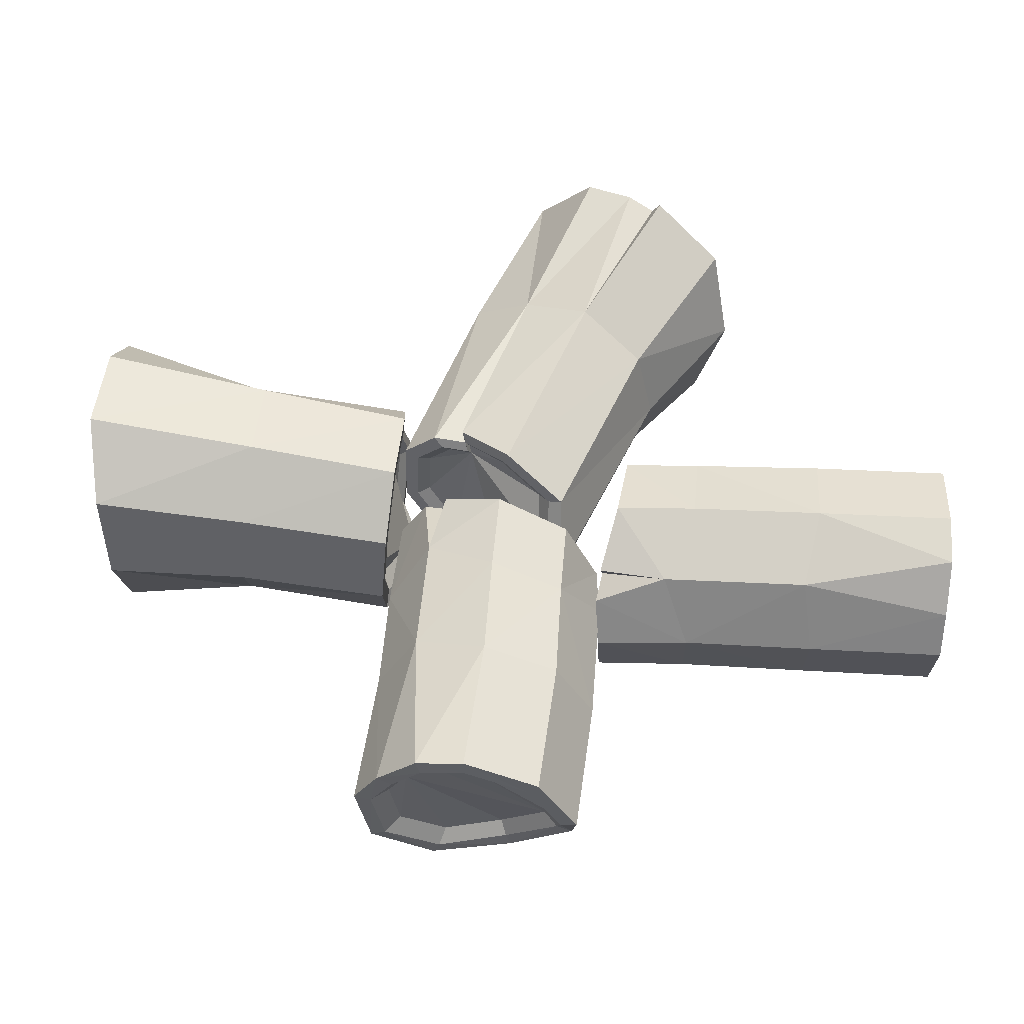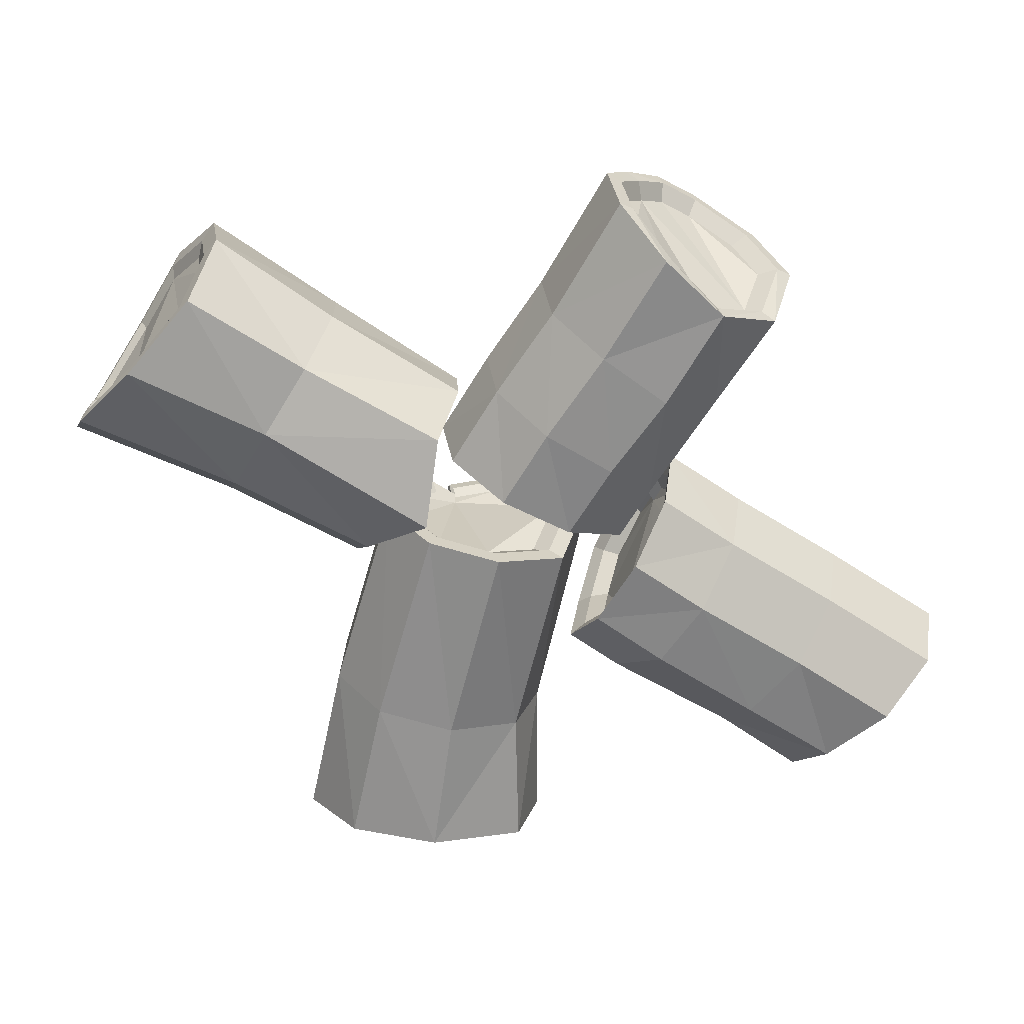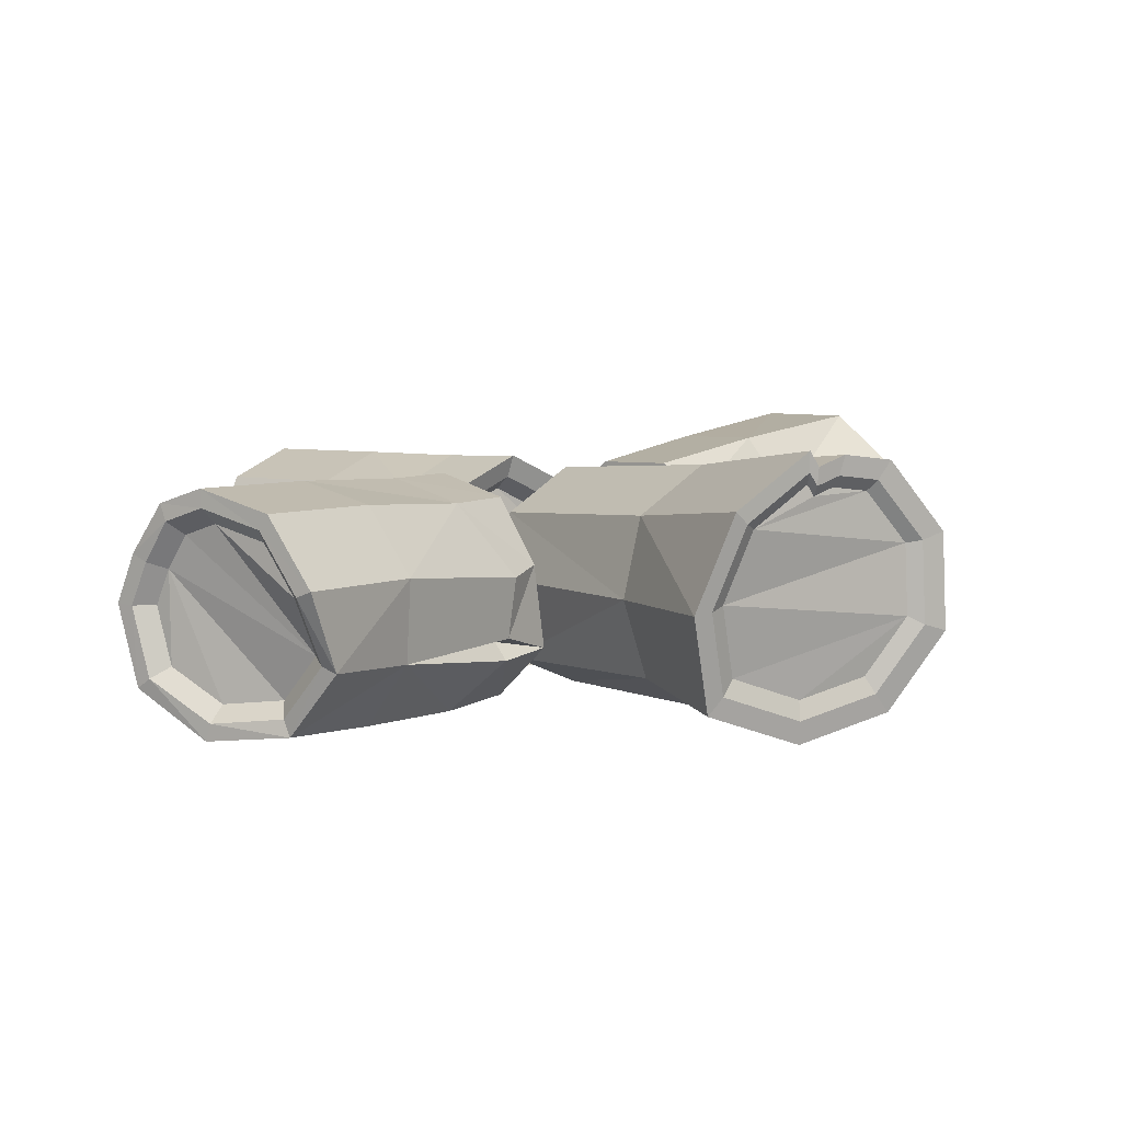
<metadata>
{"format":"obj","ext":"obj","renderer":"f3d","projection":"perspective","resolution":1024,"background":"white","views":[{"elev":51.9,"azim":52.2,"up":"+Y"},{"elev":-63.9,"azim":14.6,"up":"+Y"},{"elev":6.4,"azim":172.6,"up":"+Y"}]}
</metadata>
<code>
o Bonfire_Cylinder.002
v 0.01388 0.02282 0.06795
v -0.1028 0.1453 0.1675
v -0.1294 0.3335 0.1913
v -0.03542 0.5032 0.1031
v 0.103 0.5782 0.02513
v 0.2488 0.5053 -0.08831
v 0.3195 0.3331 -0.144
v 0.2855 0.1284 -0.1572
v 0.1638 0.01527 -0.05891
v 0.5037 0.1341 0.7608
v 0.5852 0.005695 0.624
v 0.4841 0.3294 0.7881
v 0.6101 0.5431 0.6789
v 0.6955 0.5663 0.5933
v 0.8276 0.497 0.4623
v 0.8944 0.3245 0.3903
v 0.8231 0.1415 0.3441
v 0.6936 0.004281 0.4456
v 0.4086 0.309 -0.0807
v 0.3951 0.112 -0.04131
v 0.3915 0.4968 0.04318
v 0.2543 0.5712 0.1663
v 0.0706 0.5034 0.2397
v 0.1744 0.01422 0.2295
v 0.06448 0.1458 0.3323
v 0.04238 0.3392 0.3581
v 0.3148 -0.000192 0.09363
v -0.08568 0.4443 0.1381
v 0.6561 0.3293 0.1447
v 0.5879 0.5014 0.2154
v 0.4542 0.5708 0.3445
v 0.2961 0.5044 0.447
v 0.3697 0.01226 0.4044
v 0.2415 0.3349 0.5374
v 0.4984 -0.004711 0.251
v 0.6267 0.1353 0.1655
v 0.2622 0.1404 0.5108
v 0.532 0.4375 0.7462
v 0.3989 0.1647 -0.05157
v -0.02089 0.4632 0.09593
v 0.5313 0.1545 0.7346
v 0.5981 0.04508 0.6119
v 0.5145 0.3213 0.7586
v 0.6194 0.5017 0.6712
v 0.6946 0.5232 0.5945
v 0.8073 0.464 0.4814
v 0.8646 0.3142 0.4197
v 0.7955 0.1594 0.372
v 0.6838 0.04519 0.4551
v 0.3719 0.1586 -0.02263
v 0.5585 0.4154 0.7203
v -0.1955 0.1243 -0.04293
v -0.2749 0.2326 -0.006935
v -0.2709 0.3683 -0.008606
v -0.1774 0.459 -0.08339
v -0.05764 0.4854 -0.1048
v 0.04953 0.4083 -0.1533
v 0.1104 0.2926 -0.1054
v 0.04257 0.143 -0.1481
v -0.07281 0.08882 -0.09839
v -0.2165 0.4345 -0.04321
v -0.1731 0.4289 -0.08648
v -0.1687 0.451 -0.07032
v -0.2205 0.4577 -0.01868
v -0.04909 0.04524 -0.08452
v 0.08859 0.1099 -0.1439
v 0.1695 0.2884 -0.09286
v 0.09689 0.4264 -0.15
v -0.03099 0.5185 -0.09219
v -0.1739 0.4869 -0.06663
v -0.2855 0.3787 0.02261
v -0.2903 0.2168 0.0246
v -0.1955 0.08755 -0.01835
v 0.5301 0.1771 0.6831
v 0.5862 0.08518 0.58
v 0.516 0.3172 0.7032
v 0.6041 0.4687 0.6298
v 0.6672 0.4868 0.5654
v 0.7619 0.4371 0.4705
v 0.81 0.3112 0.4186
v 0.752 0.1812 0.3785
v 0.6581 0.08526 0.4484
v 0.5529 0.3962 0.6711
v -0.6726 0.03344 -0.8449
v -0.2136 0.04595 -0.01023
v -0.8106 0.2202 -0.8327
v -0.3257 0.1989 0.04057
v -0.7992 0.4523 -0.8375
v -0.3201 0.3903 0.03821
v -0.6546 0.6221 -0.9027
v -0.1881 0.5183 -0.06734
v -0.4443 0.6502 -0.9976
v -0.01905 0.5557 -0.09757
v -0.2641 0.5234 -1.072
v 0.1322 0.4468 -0.166
v -0.1757 0.2938 -1.057
v 0.2181 0.2835 -0.09836
v -0.2194 0.05989 -0.9945
v 0.1224 0.07235 -0.1587
v -0.4476 -0.02548 -0.9112
v -0.04046 -0.004104 -0.0885
v -0.4932 0.04652 -0.4889
v -0.6101 0.21 -0.4359
v -0.6023 0.415 -0.4392
v -0.456 0.5277 -0.5076
v -0.2829 0.5927 -0.5833
v -0.1225 0.4792 -0.6558
v -0.07958 0.2837 -0.6785
v -0.1383 0.09198 -0.6491
v -0.3061 0.001087 -0.5734
v -0.2432 0.4837 -0.01063
v -0.5342 0.6382 -0.9571
v -0.182 0.4758 -0.0717
v -0.4667 0.614 -0.9902
v -0.6381 0.08018 -0.8639
v -0.7547 0.238 -0.8535
v -0.7451 0.4342 -0.8577
v -0.6228 0.5777 -0.9128
v -0.4451 0.6015 -0.993
v -0.2928 0.4943 -1.056
v -0.2181 0.3003 -1.043
v -0.255 0.1025 -0.9904
v -0.4479 0.03037 -0.9199
v -0.5211 0.5913 -0.9587
v -0.464 0.5709 -0.9868
v -0.6127 0.1207 -0.8581
v -0.7139 0.2576 -0.8492
v -0.7055 0.4279 -0.8528
v -0.5994 0.5524 -0.9005
v -0.4452 0.573 -0.9702
v -0.313 0.48 -1.025
v -0.2482 0.3117 -1.014
v -0.2803 0.1401 -0.9679
v -0.4476 0.07745 -0.9068
v -0.5111 0.5642 -0.9404
v -0.4616 0.5465 -0.9648
v 0.0431 0.06242 0.07226
v -0.05346 0.1638 0.1547
v -0.07543 0.3195 0.1743
v 0.002296 0.46 0.1014
v 0.1169 0.522 0.03683
v 0.2375 0.4617 -0.05705
v 0.296 0.3192 -0.1031
v 0.2679 0.1498 -0.1141
v 0.1671 0.05617 -0.03272
v -0.0393 0.4112 0.1303
v 0.01432 0.4269 0.09542
v 0.07862 0.09877 0.09619
v -0.00349 0.185 0.1663
v -0.02218 0.3174 0.183
v 0.04392 0.4368 0.121
v 0.1414 0.4896 0.06606
v 0.2439 0.4383 -0.01376
v 0.2937 0.3171 -0.05294
v 0.2698 0.1731 -0.06227
v 0.1841 0.09346 0.006925
v 0.008553 0.3954 0.1456
v 0.05415 0.4087 0.1159
v 0.314 -0.01111 -0.1913
v 0.4304 0.09165 -0.07118
v 0.4696 0.274 -0.02779
v 0.3874 0.4581 -0.09688
v 0.3053 0.5522 -0.2205
v 0.1766 0.5026 -0.3634
v 0.1036 0.3428 -0.4464
v 0.07805 0.137 -0.4322
v 0.1764 0.005475 -0.3307
v 1.038 0.1117 -0.7551
v 0.8871 0.001829 -0.838
v 1.081 0.3017 -0.7181
v 0.979 0.5342 -0.8129
v 0.8893 0.5718 -0.8885
v 0.7445 0.5254 -1.016
v 0.6555 0.3661 -1.094
v 0.6014 0.1799 -1.038
v 0.7017 0.02345 -0.9315
v 0.1584 0.3242 -0.5422
v 0.1843 0.1248 -0.5517
v 0.2965 0.5008 -0.5162
v 0.4343 0.5522 -0.3824
v 0.5156 0.4607 -0.2128
v 0.4625 -0.0131 -0.3642
v 0.5822 0.0992 -0.2501
v 0.6235 0.2871 -0.2108
v 0.3162 -0.003756 -0.4941
v 0.4216 0.3921 -0.05573
v 0.4288 0.3614 -0.8376
v 0.5165 0.5204 -0.7584
v 0.6596 0.5668 -0.6289
v 0.7682 0.4776 -0.487
v 0.6847 -0.000259 -0.6062
v 0.8497 0.2977 -0.457
v 0.5216 0.006447 -0.7233
v 0.4375 0.1645 -0.8297
v 0.8076 0.1086 -0.4951
v 1.044 0.4167 -0.7515
v 0.1776 0.1782 -0.5495
v 0.3763 0.4204 -0.1147
v 1.012 0.1366 -0.7783
v 0.8771 0.04305 -0.8458
v 1.049 0.2988 -0.7467
v 0.9676 0.4946 -0.8257
v 0.8874 0.5288 -0.892
v 0.7626 0.4894 -1.001
v 0.6862 0.3507 -1.068
v 0.6324 0.1929 -1.011
v 0.7149 0.06237 -0.9183
v 0.2079 0.1673 -0.5256
v 1.015 0.3993 -0.7779
v -0.139 0.395 0.2515
v -0.2092 0.4873 0.1747
v -0.3062 0.4896 0.0798
v -0.4009 0.3803 0.03899
v -0.4086 0.2621 0.000624
v -0.363 0.1411 0.05603
v -0.2355 0.09536 0.08816
v -0.1718 0.1364 0.24
v -0.1245 0.2591 0.2779
v -0.3649 0.4298 0.04083
v -0.3806 0.3737 0.06084
v -0.3846 0.3764 0.03352
v -0.366 0.4433 0.009647
v -0.07913 0.2396 0.2926
v -0.1355 0.0932 0.2474
v -0.2116 0.04427 0.06613
v -0.3637 0.09884 0.02778
v -0.418 0.2433 -0.03833
v -0.4089 0.3843 0.007454
v -0.2959 0.5147 0.05615
v -0.1801 0.5119 0.1693
v -0.09637 0.4018 0.261
v 0.9624 0.1623 -0.7707
v 0.8491 0.08364 -0.8274
v 0.9936 0.2985 -0.7442
v 0.9252 0.4629 -0.8105
v 0.8579 0.4917 -0.8662
v 0.753 0.4585 -0.9576
v 0.6888 0.3421 -1.014
v 0.6437 0.2095 -0.9662
v 0.7129 0.09986 -0.8883
v 0.9646 0.3828 -0.7704
v -0.6011 0.5074 0.8692
v -0.06513 0.4196 0.2899
v -0.7556 0.6499 0.7698
v -0.1642 0.5498 0.1815
v -0.922 0.6489 0.6075
v -0.3012 0.553 0.04759
v -1.056 0.4991 0.4906
v -0.4348 0.3989 -0.01
v -1.094 0.2706 0.4737
v -0.4456 0.232 -0.06415
v -1.015 0.06975 0.56
v -0.3813 0.06122 0.01404
v -0.8226 -0.01895 0.6857
v -0.2014 -0.003323 0.0594
v -0.6232 0.03237 0.8205
v -0.1114 0.05455 0.2737
v -0.5554 0.2708 0.8902
v -0.04474 0.2277 0.3272
v -0.3345 0.4652 0.5755
v -0.4408 0.6012 0.4595
v -0.5876 0.6029 0.3162
v -0.6824 0.4476 0.2409
v -0.7424 0.2623 0.1961
v -0.6756 0.08132 0.2776
v -0.5421 0.02361 0.417
v -0.3983 0.07941 0.5483
v -0.3187 0.2584 0.6097
v -0.384 0.4686 -0.00741
v -1.078 0.3683 0.4809
v -0.4061 0.3895 0.02083
v -1.068 0.2923 0.5005
v -0.6398 0.4707 0.8392
v -0.7704 0.5911 0.7552
v -0.911 0.5903 0.618
v -1.024 0.4637 0.5192
v -1.057 0.2705 0.5049
v -0.9897 0.1008 0.5778
v -0.827 0.02579 0.6841
v -0.6585 0.06917 0.7981
v -0.6011 0.2707 0.8569
v -1.043 0.3531 0.511
v -1.035 0.2889 0.5275
v -0.6594 0.4509 0.8
v -0.7727 0.5555 0.727
v -0.8948 0.5548 0.608
v -0.9929 0.4449 0.5223
v -1.021 0.2772 0.5099
v -0.963 0.13 0.5732
v -0.8218 0.06491 0.6654
v -0.6756 0.1025 0.7643
v -0.6258 0.2774 0.8153
v -1.009 0.3489 0.5152
v -1.002 0.2932 0.5295
v 0.3191 0.031 -0.2167
v 0.4154 0.116 -0.1172
v 0.4478 0.267 -0.08133
v 0.3798 0.4193 -0.1385
v 0.3118 0.4971 -0.2408
v 0.2054 0.4561 -0.359
v 0.145 0.3239 -0.4277
v 0.1238 0.1536 -0.416
v 0.2052 0.04472 -0.332
v 0.4081 0.3646 -0.1044
v 0.3706 0.3881 -0.1533
v 0.3429 0.06928 -0.2501
v 0.4248 0.1416 -0.1656
v 0.4524 0.2699 -0.135
v 0.3946 0.3995 -0.1837
v 0.3368 0.4656 -0.2706
v 0.2463 0.4308 -0.3712
v 0.1949 0.3184 -0.4296
v 0.1769 0.1735 -0.4196
v 0.2461 0.08095 -0.3482
v 0.4186 0.353 -0.1547
v 0.3868 0.3729 -0.1962
f 29 17 36
f 30 16 29
f 30 14 15
f 31 13 14
f 37 11 10
f 34 38 32
f 34 10 12
f 33 18 11
f 36 18 35
f 9 20 27
f 9 24 1
f 3 25 26
f 1 25 2
f 5 23 22
f 6 22 21
f 7 21 19
f 28 26 23
f 20 35 27
f 27 33 24
f 25 34 26
f 26 32 23
f 24 37 25
f 22 32 31
f 21 31 30
f 21 29 19
f 39 29 36
f 39 7 19
f 11 41 10
f 10 43 12
f 38 43 51
f 13 45 14
f 14 46 15
f 16 46 47
f 17 47 48
f 18 48 49
f 18 42 11
f 20 8 50
f 36 20 50
f 23 4 40
f 28 23 40
f 44 38 51
f 39 36 50
f 8 39 50
f 66 58 59
f 70 56 69
f 63 61 62
f 72 52 53
f 65 59 60
f 69 57 68
f 71 53 54
f 73 60 52
f 68 58 67
f 64 54 61
f 63 55 70
f 89 72 71
f 113 70 91
f 91 69 93
f 97 66 99
f 111 71 64
f 93 68 95
f 113 64 63
f 101 66 65
f 85 65 73
f 87 73 72
f 95 67 97
f 13 32 38
f 51 77 44
f 51 76 83
f 48 80 81
f 45 77 78
f 42 74 41
f 49 81 82
f 46 78 79
f 43 74 76
f 49 75 42
f 46 80 47
f 102 87 103
f 103 89 104
f 104 111 105
f 91 106 105
f 93 107 106
f 95 108 107
f 108 99 109
f 109 101 110
f 110 85 102
f 100 102 84
f 109 100 98
f 108 98 96
f 107 96 94
f 106 94 92
f 105 112 90
f 88 105 90
f 86 104 88
f 84 103 86
f 88 116 86
f 114 119 125
f 114 112 106
f 96 122 121
f 90 117 88
f 91 105 113
f 105 111 113
f 106 92 114
f 120 132 131
f 115 134 123
f 116 126 115
f 125 130 136
f 112 118 90
f 94 121 120
f 84 116 115
f 100 115 123
f 114 124 112
f 98 123 122
f 94 119 92
f 125 135 124
f 117 127 116
f 124 129 118
f 121 133 132
f 118 128 117
f 123 133 122
f 119 131 130
f 4 141 140
f 1 138 137
f 9 144 8
f 6 141 5
f 2 139 138
f 40 146 28
f 40 140 147
f 9 137 145
f 7 142 6
f 28 139 3
f 7 144 143
f 144 156 155
f 142 152 141
f 139 149 138
f 137 156 145
f 142 154 153
f 146 150 139
f 147 151 158
f 143 155 154
f 141 151 140
f 147 157 146
f 138 148 137
f 187 175 194
f 188 174 187
f 188 172 173
f 189 171 172
f 195 169 168
f 192 196 190
f 192 168 170
f 191 176 169
f 194 176 193
f 167 178 185
f 167 182 159
f 161 183 184
f 159 183 160
f 163 181 180
f 164 180 179
f 165 179 177
f 186 184 181
f 185 194 193
f 182 193 191
f 184 195 192
f 184 190 181
f 183 191 195
f 180 190 189
f 179 189 188
f 179 187 177
f 197 187 194
f 197 165 177
f 169 199 168
f 168 201 170
f 196 201 209
f 171 203 172
f 172 204 173
f 174 204 205
f 175 205 206
f 176 206 207
f 176 200 169
f 178 166 208
f 194 178 208
f 181 162 198
f 186 181 198
f 202 196 209
f 197 194 208
f 166 197 208
f 224 216 217
f 228 214 227
f 221 219 220
f 230 210 211
f 223 217 218
f 227 215 226
f 229 211 212
f 231 218 210
f 226 216 225
f 222 212 219
f 221 213 228
f 247 230 229
f 271 228 249
f 249 227 251
f 255 224 257
f 269 229 222
f 251 226 253
f 271 222 221
f 259 224 223
f 243 223 231
f 245 231 230
f 253 225 255
f 171 190 196
f 209 235 202
f 209 234 241
f 206 238 239
f 203 235 236
f 200 232 199
f 207 239 240
f 204 236 237
f 201 232 234
f 207 233 200
f 204 238 205
f 260 245 261
f 261 247 262
f 262 269 263
f 249 264 263
f 251 265 264
f 253 266 265
f 266 257 267
f 267 259 268
f 268 243 260
f 258 260 242
f 267 258 256
f 266 256 254
f 265 254 252
f 264 252 250
f 263 270 248
f 246 263 248
f 244 262 246
f 242 261 244
f 246 274 244
f 272 277 283
f 272 270 264
f 254 280 279
f 248 275 246
f 249 263 271
f 263 269 271
f 264 250 272
f 278 290 289
f 273 292 281
f 274 284 273
f 283 288 294
f 270 276 248
f 252 279 278
f 242 274 273
f 258 273 281
f 272 282 270
f 256 281 280
f 252 277 250
f 283 293 282
f 275 285 274
f 282 287 276
f 279 291 290
f 276 286 275
f 281 291 280
f 277 289 288
f 162 299 298
f 159 296 295
f 167 302 166
f 164 299 163
f 160 297 296
f 198 304 186
f 198 298 305
f 167 295 303
f 165 300 164
f 186 297 161
f 165 302 301
f 302 314 313
f 300 310 299
f 297 307 296
f 295 314 303
f 300 312 311
f 304 308 297
f 305 309 316
f 301 313 312
f 299 309 298
f 305 315 304
f 296 306 295
f 29 16 17
f 30 15 16
f 30 31 14
f 31 32 13
f 37 33 11
f 34 12 38
f 34 37 10
f 33 35 18
f 36 17 18
f 9 8 20
f 9 27 24
f 3 2 25
f 1 24 25
f 5 4 23
f 6 5 22
f 7 6 21
f 28 3 26
f 20 36 35
f 27 35 33
f 25 37 34
f 26 34 32
f 24 33 37
f 22 23 32
f 21 22 31
f 21 30 29
f 39 19 29
f 39 8 7
f 11 42 41
f 10 41 43
f 38 12 43
f 13 44 45
f 14 45 46
f 16 15 46
f 17 16 47
f 18 17 48
f 18 49 42
f 44 13 38
f 66 67 58
f 70 55 56
f 63 64 61
f 72 73 52
f 65 66 59
f 69 56 57
f 71 72 53
f 73 65 60
f 68 57 58
f 64 71 54
f 63 62 55
f 89 87 72
f 113 63 70
f 91 70 69
f 97 67 66
f 111 89 71
f 93 69 68
f 113 111 64
f 101 99 66
f 85 101 65
f 87 85 73
f 95 68 67
f 51 83 77
f 51 43 76
f 48 47 80
f 45 44 77
f 42 75 74
f 49 48 81
f 46 45 78
f 43 41 74
f 49 82 75
f 46 79 80
f 102 85 87
f 103 87 89
f 104 89 111
f 91 93 106
f 93 95 107
f 95 97 108
f 108 97 99
f 109 99 101
f 110 101 85
f 100 110 102
f 109 110 100
f 108 109 98
f 107 108 96
f 106 107 94
f 105 106 112
f 88 104 105
f 86 103 104
f 84 102 103
f 88 117 116
f 114 92 119
f 96 98 122
f 90 118 117
f 120 121 132
f 115 126 134
f 116 127 126
f 125 119 130
f 112 124 118
f 94 96 121
f 84 86 116
f 100 84 115
f 114 125 124
f 98 100 123
f 94 120 119
f 125 136 135
f 117 128 127
f 124 135 129
f 121 122 133
f 118 129 128
f 123 134 133
f 119 120 131
f 4 5 141
f 1 2 138
f 9 145 144
f 6 142 141
f 2 3 139
f 40 147 146
f 40 4 140
f 9 1 137
f 7 143 142
f 28 146 139
f 7 8 144
f 144 145 156
f 142 153 152
f 139 150 149
f 137 148 156
f 142 143 154
f 146 157 150
f 147 140 151
f 143 144 155
f 141 152 151
f 147 158 157
f 138 149 148
f 187 174 175
f 188 173 174
f 188 189 172
f 189 190 171
f 195 191 169
f 192 170 196
f 192 195 168
f 191 193 176
f 194 175 176
f 167 166 178
f 167 185 182
f 161 160 183
f 159 182 183
f 163 162 181
f 164 163 180
f 165 164 179
f 186 161 184
f 185 178 194
f 182 185 193
f 184 183 195
f 184 192 190
f 183 182 191
f 180 181 190
f 179 180 189
f 179 188 187
f 197 177 187
f 197 166 165
f 169 200 199
f 168 199 201
f 196 170 201
f 171 202 203
f 172 203 204
f 174 173 204
f 175 174 205
f 176 175 206
f 176 207 200
f 202 171 196
f 224 225 216
f 228 213 214
f 221 222 219
f 230 231 210
f 223 224 217
f 227 214 215
f 229 230 211
f 231 223 218
f 226 215 216
f 222 229 212
f 221 220 213
f 247 245 230
f 271 221 228
f 249 228 227
f 255 225 224
f 269 247 229
f 251 227 226
f 271 269 222
f 259 257 224
f 243 259 223
f 245 243 231
f 253 226 225
f 209 241 235
f 209 201 234
f 206 205 238
f 203 202 235
f 200 233 232
f 207 206 239
f 204 203 236
f 201 199 232
f 207 240 233
f 204 237 238
f 260 243 245
f 261 245 247
f 262 247 269
f 249 251 264
f 251 253 265
f 253 255 266
f 266 255 257
f 267 257 259
f 268 259 243
f 258 268 260
f 267 268 258
f 266 267 256
f 265 266 254
f 264 265 252
f 263 264 270
f 246 262 263
f 244 261 262
f 242 260 261
f 246 275 274
f 272 250 277
f 254 256 280
f 248 276 275
f 278 279 290
f 273 284 292
f 274 285 284
f 283 277 288
f 270 282 276
f 252 254 279
f 242 244 274
f 258 242 273
f 272 283 282
f 256 258 281
f 252 278 277
f 283 294 293
f 275 286 285
f 282 293 287
f 279 280 291
f 276 287 286
f 281 292 291
f 277 278 289
f 162 163 299
f 159 160 296
f 167 303 302
f 164 300 299
f 160 161 297
f 198 305 304
f 198 162 298
f 167 159 295
f 165 301 300
f 186 304 297
f 165 166 302
f 302 303 314
f 300 311 310
f 297 308 307
f 295 306 314
f 300 301 312
f 304 315 308
f 305 298 309
f 301 302 313
f 299 310 309
f 305 316 315
f 296 307 306
f 62 61 54
f 83 76 74
f 81 83 82
f 80 78 81
f 131 128 129
f 132 127 128
f 127 134 126
f 136 130 131
f 156 158 154
f 220 219 212
f 241 234 232
f 239 241 240
f 238 236 239
f 289 286 287
f 290 285 286
f 285 292 284
f 294 288 289
f 314 316 312
f 54 53 62
f 53 52 62
f 52 60 62
f 60 59 58
f 62 60 58
f 58 57 62
f 57 56 62
f 56 55 62
f 74 75 83
f 75 82 83
f 81 77 83
f 79 78 80
f 78 77 81
f 131 132 128
f 132 133 127
f 127 133 134
f 131 129 136
f 129 135 136
f 148 149 158
f 149 150 158
f 150 157 158
f 158 151 152
f 152 153 158
f 153 154 158
f 154 155 156
f 156 148 158
f 212 211 220
f 211 210 220
f 210 218 220
f 218 217 216
f 220 218 216
f 216 215 220
f 215 214 220
f 214 213 220
f 232 233 241
f 233 240 241
f 239 235 241
f 237 236 238
f 236 235 239
f 289 290 286
f 290 291 285
f 285 291 292
f 289 287 294
f 287 293 294
f 306 307 316
f 307 308 316
f 308 315 316
f 316 309 310
f 310 311 316
f 311 312 316
f 312 313 314
f 314 306 316

</code>
